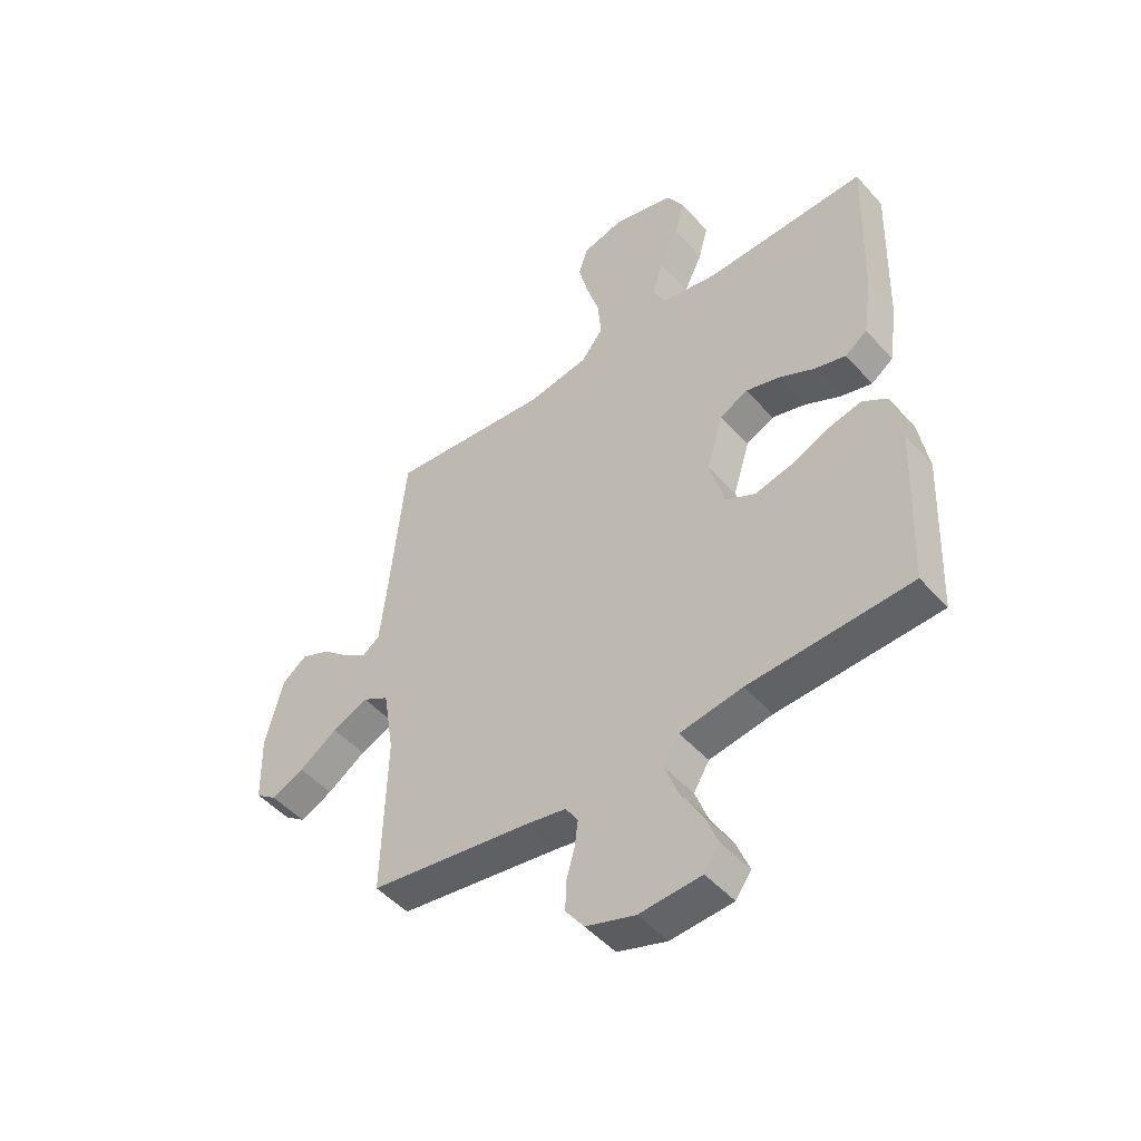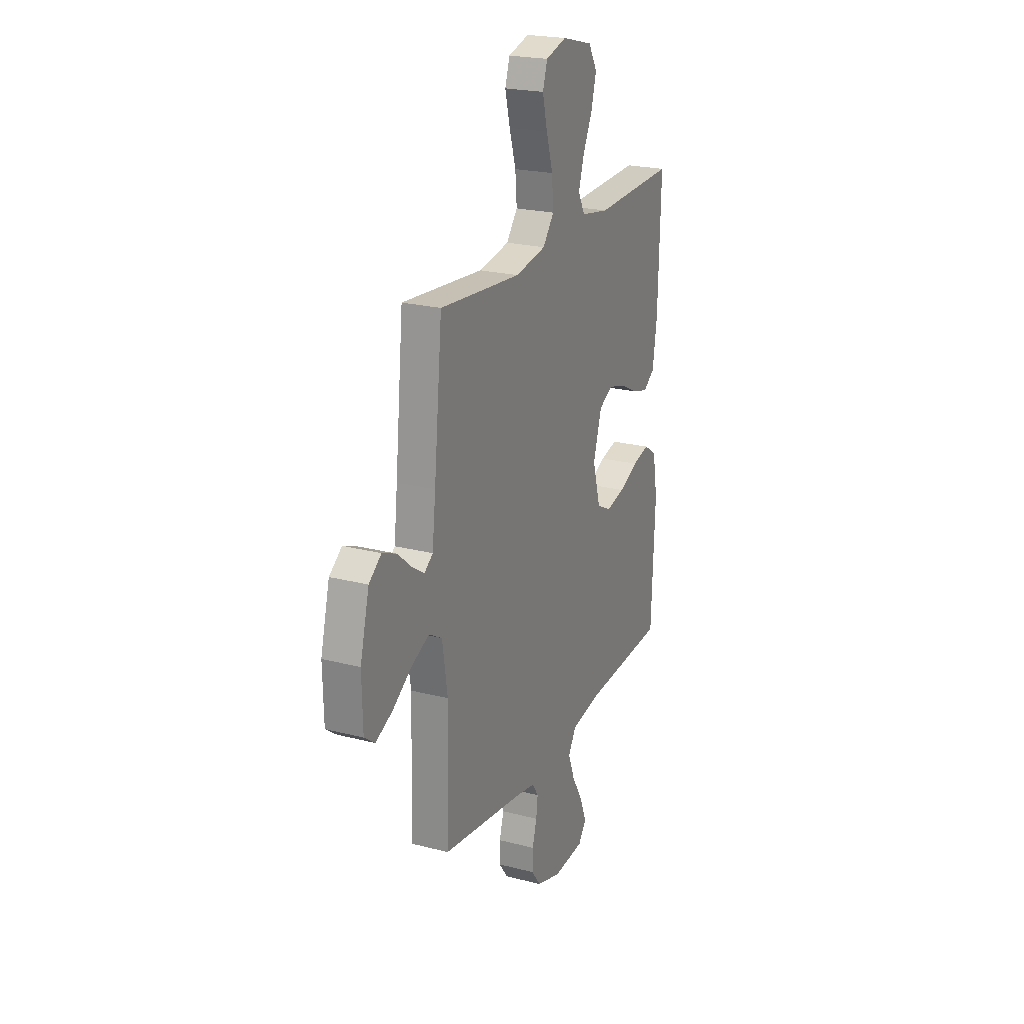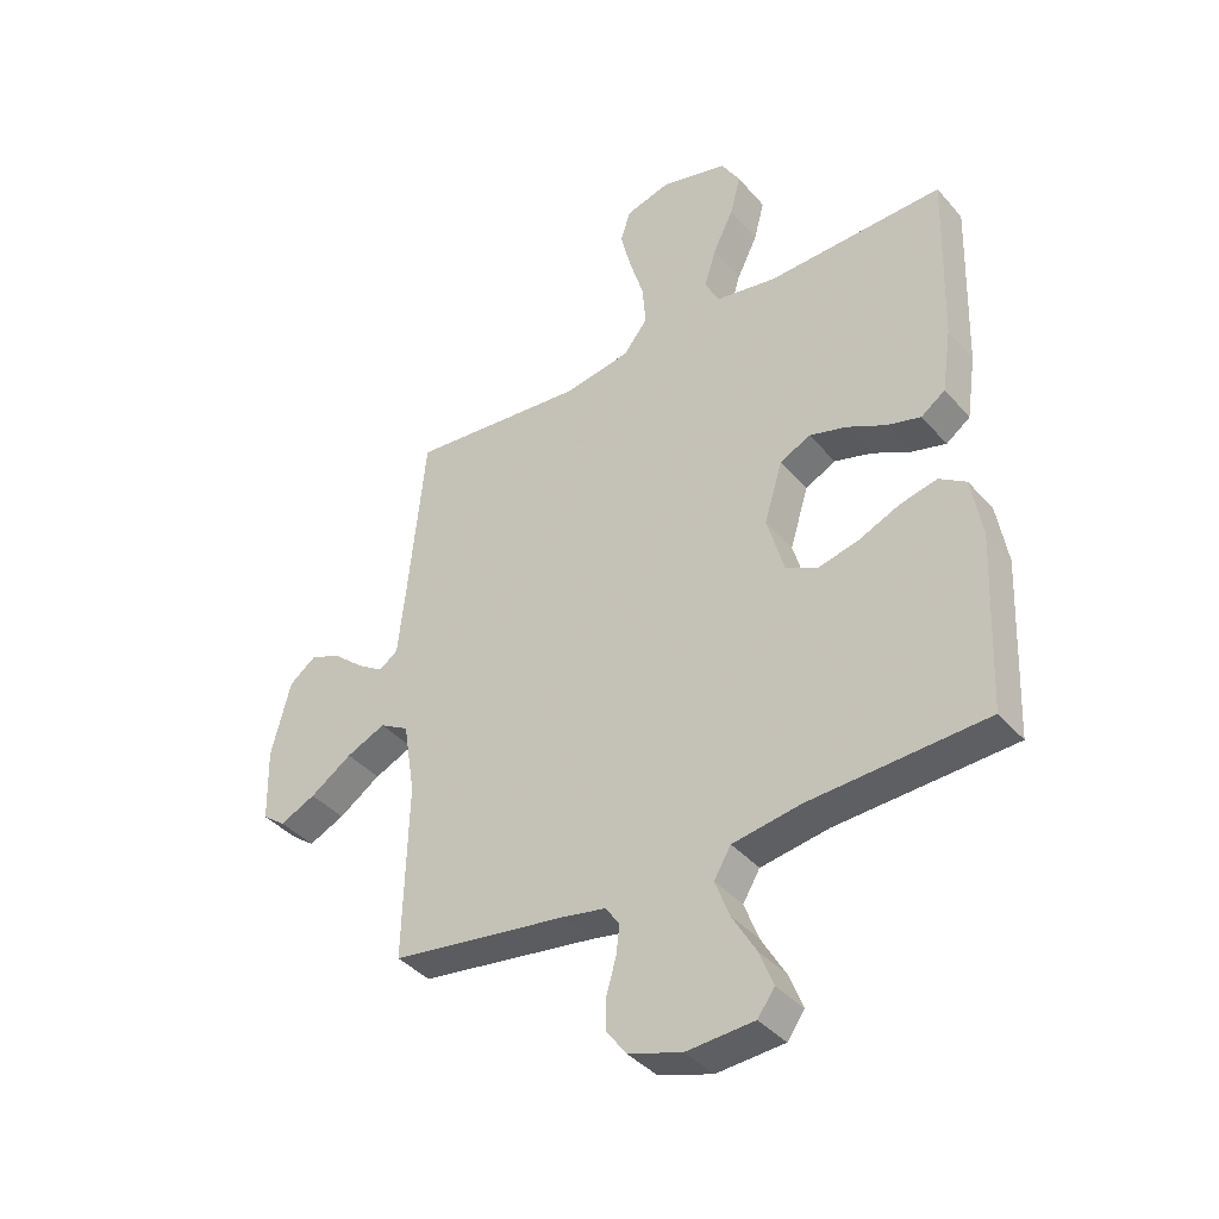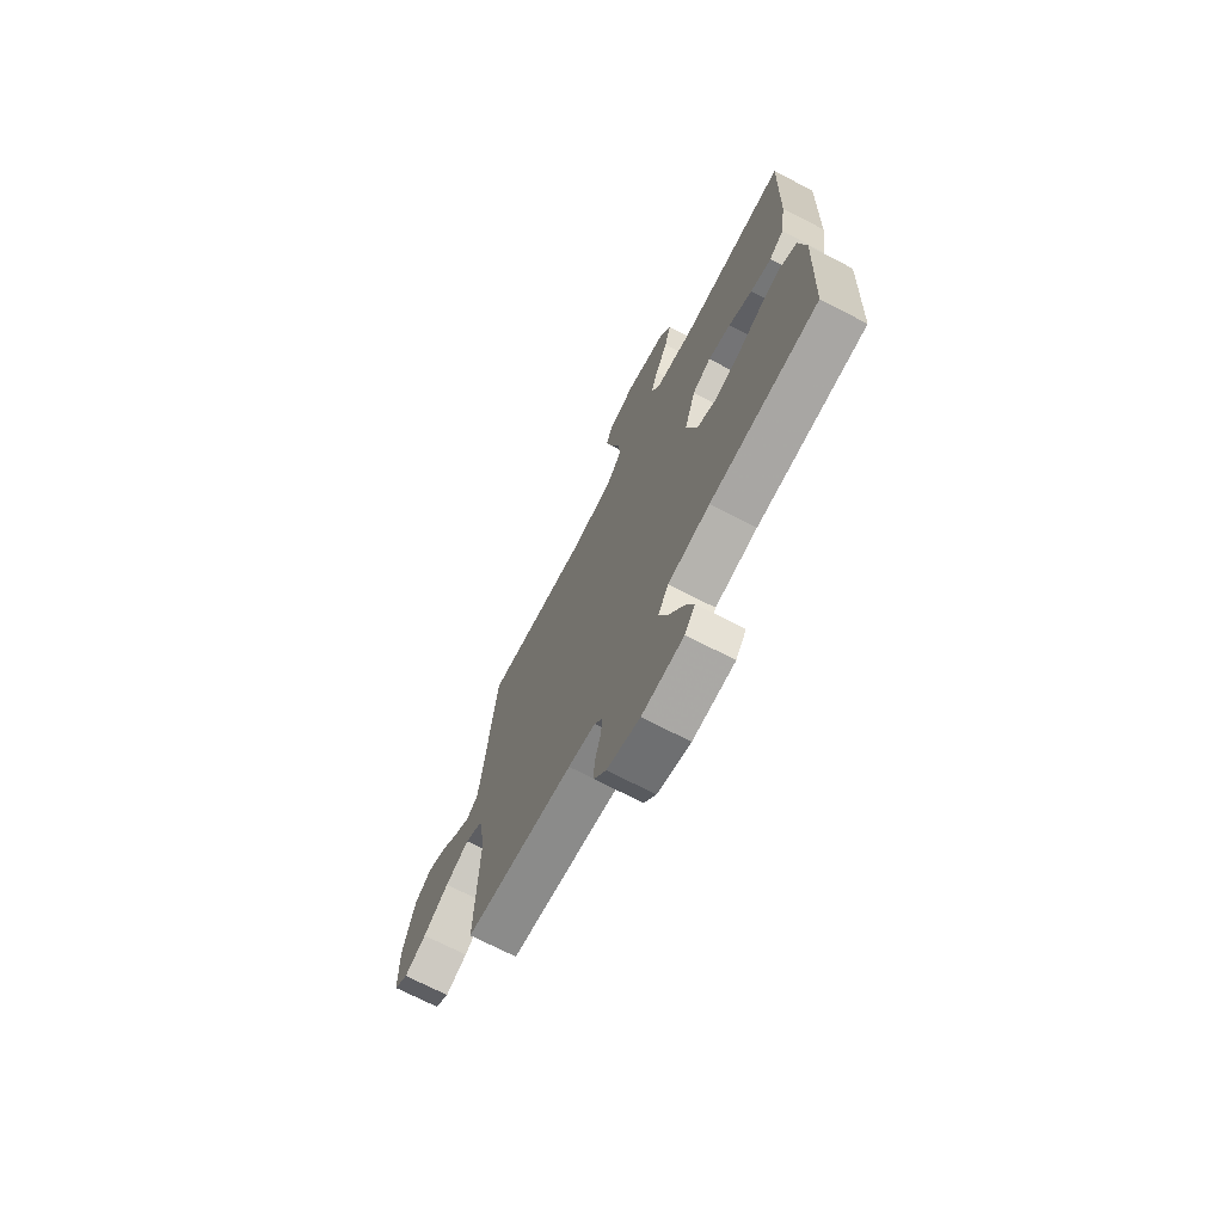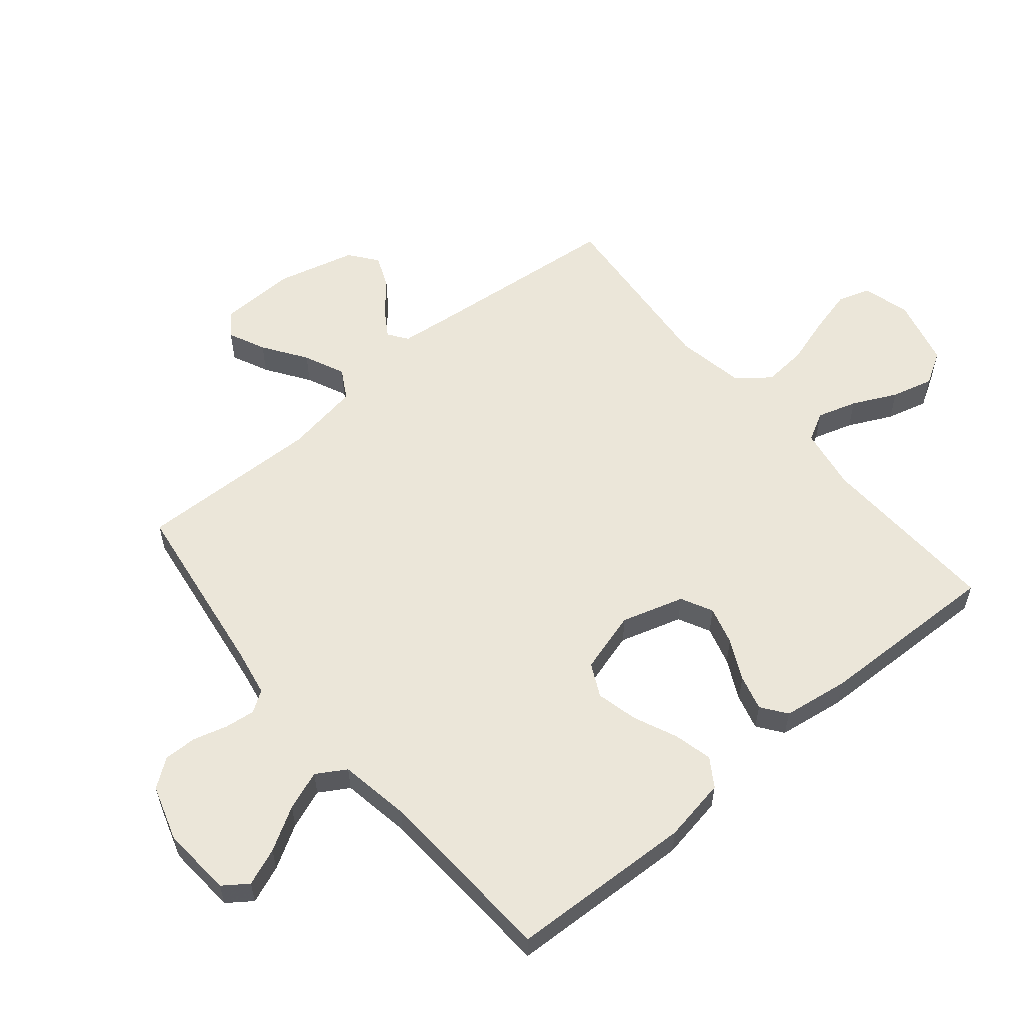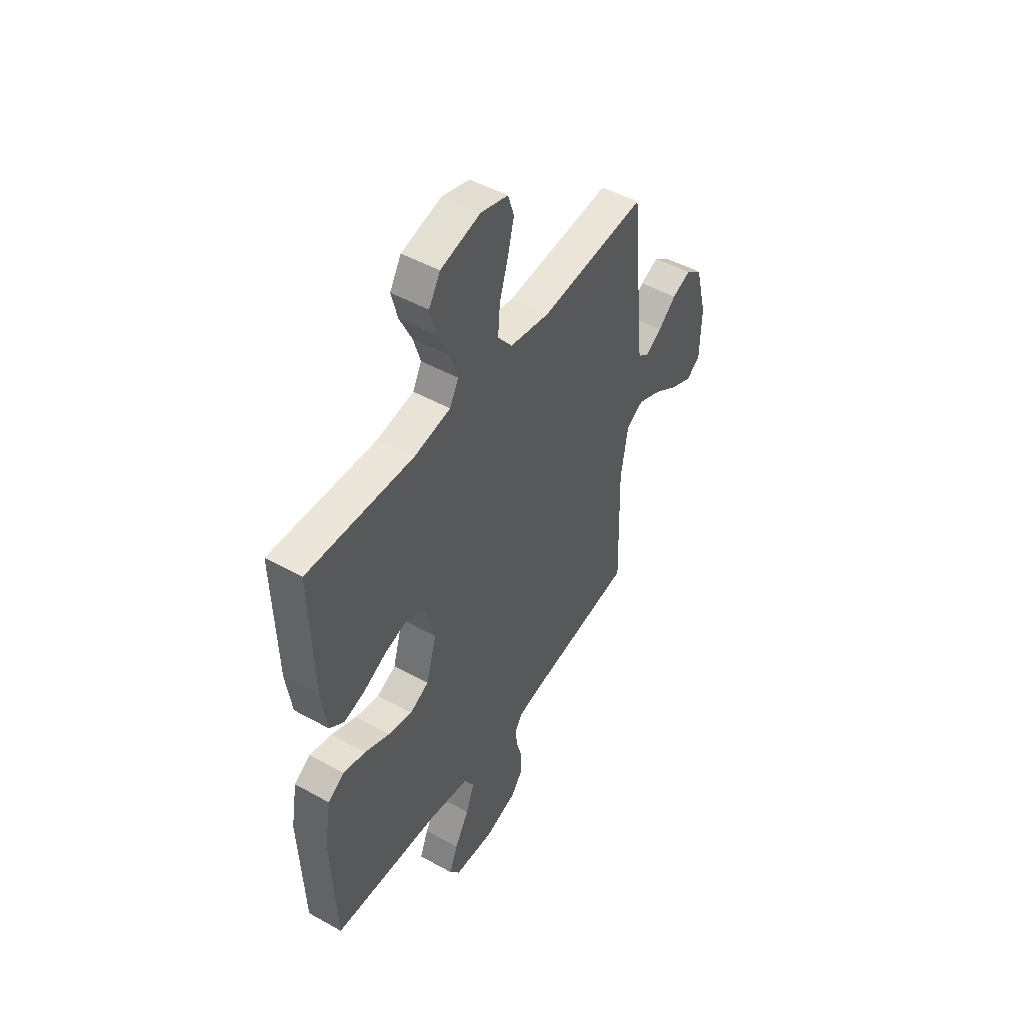
<metadata>
{"format":"obj","ext":"obj","renderer":"f3d","projection":"perspective","resolution":1024,"background":"white","views":[{"elev":-48.4,"azim":-140.5,"up":"+Z"},{"elev":22.5,"azim":114.1,"up":"+Z"},{"elev":-39.3,"azim":-143.8,"up":"+Z"},{"elev":-71.5,"azim":-117.3,"up":"+Z"},{"elev":57.4,"azim":-130.0,"up":"+Y"},{"elev":48.4,"azim":-58.1,"up":"+Z"}]}
</metadata>
<code>
v -0.5 0.07 0.5
v -0.2 0.07 0.489
v -0.097 0.07 0.507
v -0.072 0.07 0.554
v -0.092 0.07 0.619
v -0.127 0.07 0.691
v -0.145 0.07 0.759
v -0.113 0.07 0.813
v 0 0.07 0.842
v 0.077 0.07 0.82
v 0.094 0.07 0.767
v 0.076 0.07 0.695
v 0.052 0.07 0.617
v 0.046 0.07 0.545
v 0.087 0.07 0.493
v 0.2 0.07 0.473
v 0.5 0.07 0.5
v 0.53 0.07 0.2
v 0.542 0.07 0.091
v 0.574 0.07 0.068
v 0.619 0.07 0.097
v 0.67 0.07 0.141
v 0.723 0.07 0.163
v 0.769 0.07 0.128
v 0.802 0.07 0
v 0.799 0.07 -0.126
v 0.76 0.07 -0.155
v 0.699 0.07 -0.127
v 0.628 0.07 -0.079
v 0.561 0.07 -0.049
v 0.512 0.07 -0.077
v 0.492 0.07 -0.2
v 0.5 0.07 -0.5
v 0.2 0.07 -0.543
v 0.125 0.07 -0.557
v 0.102 0.07 -0.592
v 0.108 0.07 -0.641
v 0.124 0.07 -0.697
v 0.125 0.07 -0.751
v 0.091 0.07 -0.797
v 0 0.07 -0.826
v -0.115 0.07 -0.818
v -0.144 0.07 -0.778
v -0.12 0.07 -0.717
v -0.079 0.07 -0.647
v -0.055 0.07 -0.583
v -0.084 0.07 -0.535
v -0.2 0.07 -0.516
v -0.5 0.07 -0.5
v -0.513 0.07 -0.2
v -0.495 0.07 -0.096
v -0.449 0.07 -0.066
v -0.386 0.07 -0.081
v -0.315 0.07 -0.112
v -0.247 0.07 -0.128
v -0.193 0.07 -0.101
v -0.164 0.07 0
v -0.195 0.07 0.102
v -0.247 0.07 0.128
v -0.31 0.07 0.11
v -0.376 0.07 0.077
v -0.434 0.07 0.061
v -0.475 0.07 0.091
v -0.491 0.07 0.2
v -0.5 0 0.5
v -0.2 0 0.489
v -0.097 0 0.507
v -0.072 0 0.554
v -0.092 0 0.619
v -0.127 0 0.691
v -0.145 0 0.759
v -0.113 0 0.813
v 0 0 0.842
v 0.077 0 0.82
v 0.094 0 0.767
v 0.076 0 0.695
v 0.052 0 0.617
v 0.046 0 0.545
v 0.087 0 0.493
v 0.2 0 0.473
v 0.5 0 0.5
v 0.53 0 0.2
v 0.542 0 0.091
v 0.574 0 0.068
v 0.619 0 0.097
v 0.67 0 0.141
v 0.723 0 0.163
v 0.769 0 0.128
v 0.802 0 0
v 0.799 0 -0.126
v 0.76 0 -0.155
v 0.699 0 -0.127
v 0.628 0 -0.079
v 0.561 0 -0.049
v 0.512 0 -0.077
v 0.492 0 -0.2
v 0.5 0 -0.5
v 0.2 0 -0.543
v 0.125 0 -0.557
v 0.102 0 -0.592
v 0.108 0 -0.641
v 0.124 0 -0.697
v 0.125 0 -0.751
v 0.091 0 -0.797
v 0 0 -0.826
v -0.115 0 -0.818
v -0.144 0 -0.778
v -0.12 0 -0.717
v -0.079 0 -0.647
v -0.055 0 -0.583
v -0.084 0 -0.535
v -0.2 0 -0.516
v -0.5 0 -0.5
v -0.513 0 -0.2
v -0.495 0 -0.096
v -0.449 0 -0.066
v -0.386 0 -0.081
v -0.315 0 -0.112
v -0.247 0 -0.128
v -0.193 0 -0.101
v -0.164 0 0
v -0.195 0 0.102
v -0.247 0 0.128
v -0.31 0 0.11
v -0.376 0 0.077
v -0.434 0 0.061
v -0.475 0 0.091
v -0.491 0 0.2
f 64 1 2
f 63 64 2
f 62 63 2
f 61 62 2
f 60 61 2
f 59 60 2 3
f 58 59 3 4
f 57 58 4
f 52 53 54
f 51 52 54
f 50 51 54
f 49 50 54
f 48 49 54
f 47 48 54 55
f 46 47 55 56
f 43 44 45
f 42 43 45
f 41 42 45
f 40 41 45
f 39 40 45
f 38 39 45
f 37 38 45
f 36 37 45 46
f 46 56 57
f 36 46 57
f 35 36 57
f 32 33 34
f 35 57 4
f 34 35 4
f 32 34 4
f 31 32 4
f 27 28 29
f 26 27 29
f 25 26 29
f 24 25 29
f 23 24 29
f 22 23 29
f 21 22 29
f 20 21 29 30
f 16 17 18
f 15 16 18 19
f 11 12 13
f 10 11 13
f 9 10 13
f 8 9 13
f 7 8 13
f 6 7 13
f 5 6 13
f 5 13 14
f 4 5 14 15
f 19 20 30 31
f 4 15 19 31
f 66 65 128
f 66 128 127
f 66 127 126
f 66 126 125
f 66 125 124
f 67 66 124 123
f 68 67 123 122
f 68 122 121
f 118 117 116
f 118 116 115
f 118 115 114
f 118 114 113
f 118 113 112
f 119 118 112 111
f 120 119 111 110
f 109 108 107
f 109 107 106
f 109 106 105
f 109 105 104
f 109 104 103
f 109 103 102
f 109 102 101
f 110 109 101 100
f 121 120 110
f 121 110 100
f 121 100 99
f 98 97 96
f 68 121 99
f 68 99 98
f 68 98 96
f 68 96 95
f 93 92 91
f 93 91 90
f 93 90 89
f 93 89 88
f 93 88 87
f 93 87 86
f 93 86 85
f 94 93 85 84
f 82 81 80
f 83 82 80 79
f 77 76 75
f 77 75 74
f 77 74 73
f 77 73 72
f 77 72 71
f 77 71 70
f 77 70 69
f 78 77 69
f 79 78 69 68
f 95 94 84 83
f 95 83 79 68
f 1 65 66 2
f 2 66 67 3
f 3 67 68 4
f 4 68 69 5
f 5 69 70 6
f 6 70 71 7
f 7 71 72 8
f 8 72 73 9
f 9 73 74 10
f 10 74 75 11
f 11 75 76 12
f 12 76 77 13
f 13 77 78 14
f 14 78 79 15
f 15 79 80 16
f 16 80 81 17
f 17 81 82 18
f 18 82 83 19
f 19 83 84 20
f 20 84 85 21
f 21 85 86 22
f 22 86 87 23
f 23 87 88 24
f 24 88 89 25
f 25 89 90 26
f 26 90 91 27
f 27 91 92 28
f 28 92 93 29
f 29 93 94 30
f 30 94 95 31
f 31 95 96 32
f 32 96 97 33
f 33 97 98 34
f 34 98 99 35
f 35 99 100 36
f 36 100 101 37
f 37 101 102 38
f 38 102 103 39
f 39 103 104 40
f 40 104 105 41
f 41 105 106 42
f 42 106 107 43
f 43 107 108 44
f 44 108 109 45
f 45 109 110 46
f 46 110 111 47
f 47 111 112 48
f 48 112 113 49
f 49 113 114 50
f 50 114 115 51
f 51 115 116 52
f 52 116 117 53
f 53 117 118 54
f 54 118 119 55
f 55 119 120 56
f 56 120 121 57
f 57 121 122 58
f 58 122 123 59
f 59 123 124 60
f 60 124 125 61
f 61 125 126 62
f 62 126 127 63
f 63 127 128 64
f 64 128 65 1

</code>
